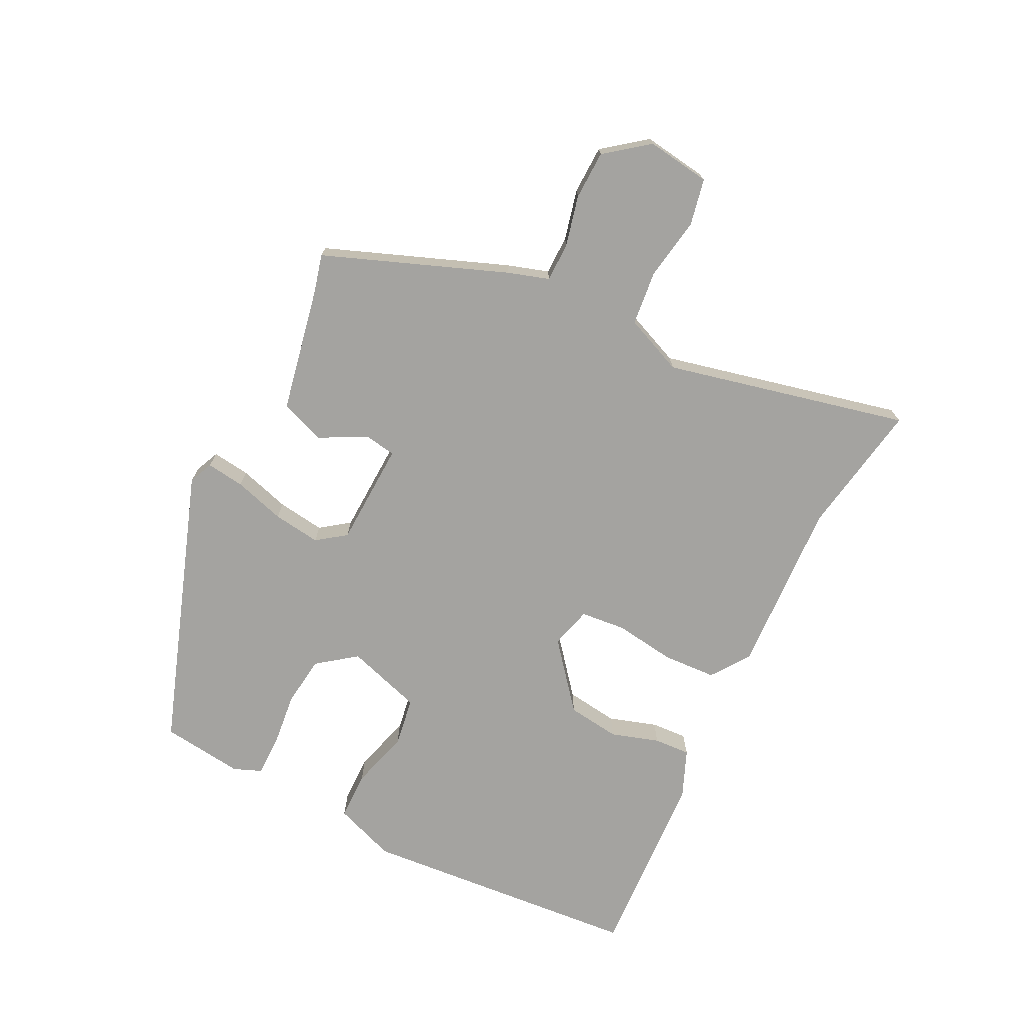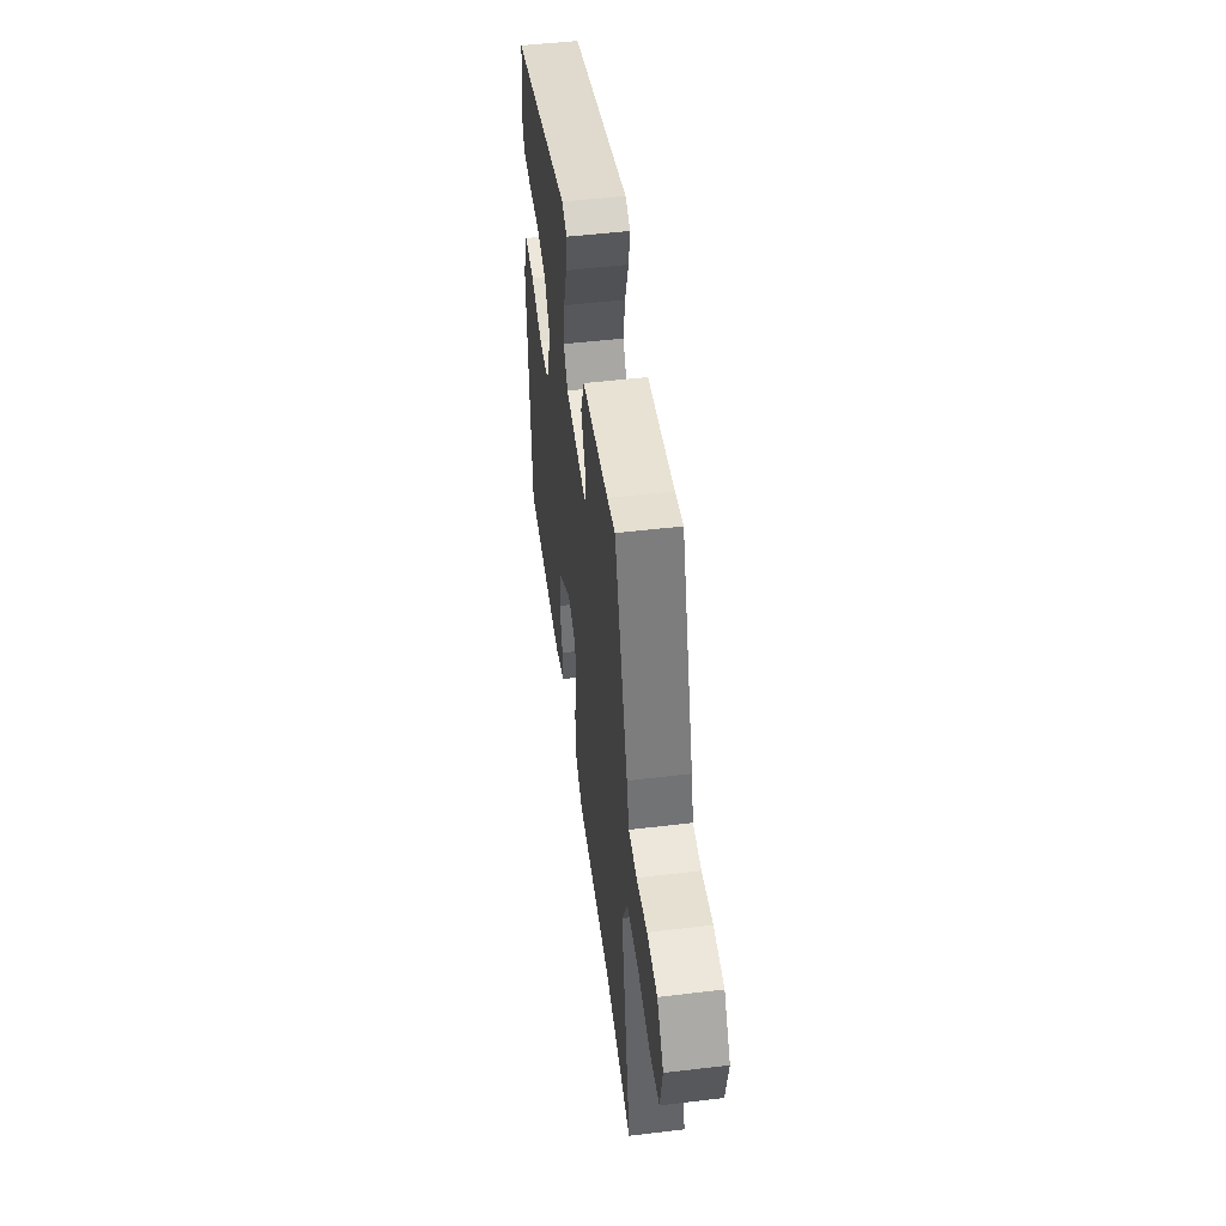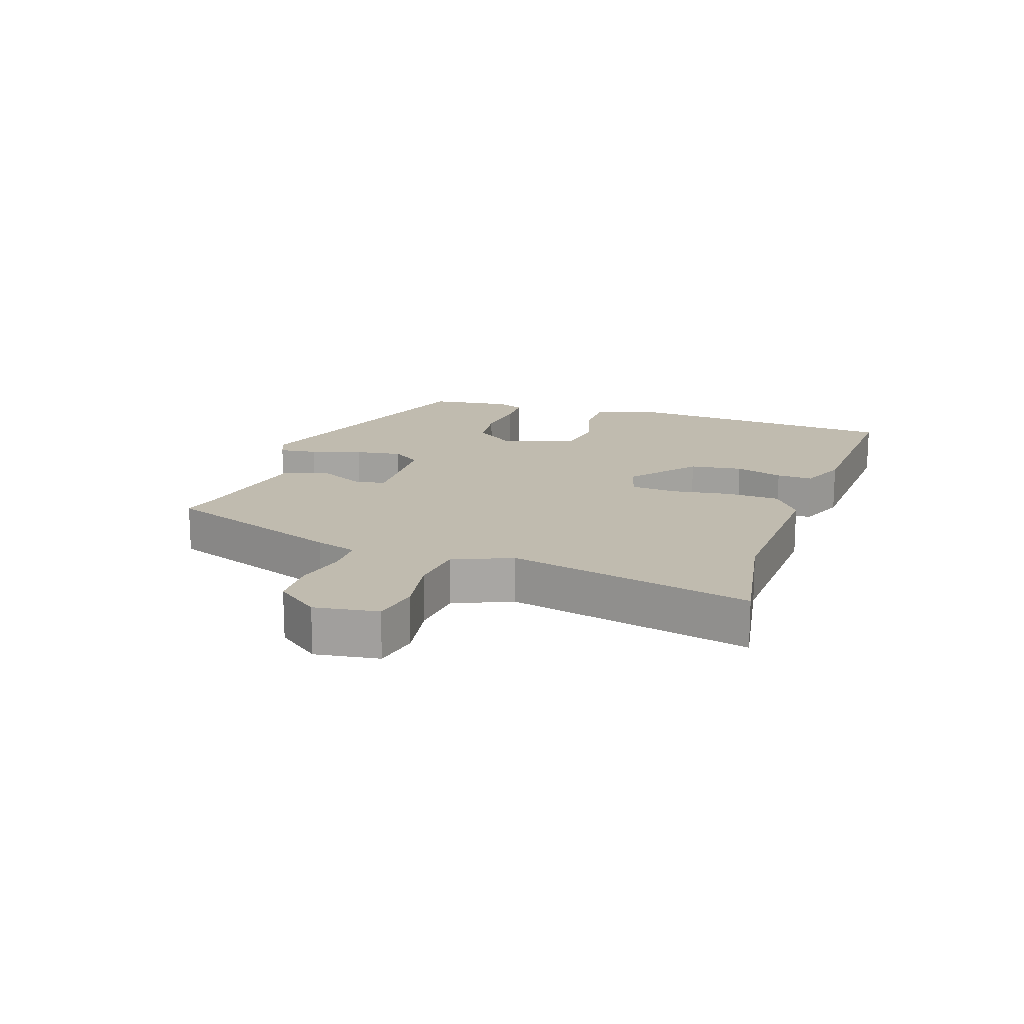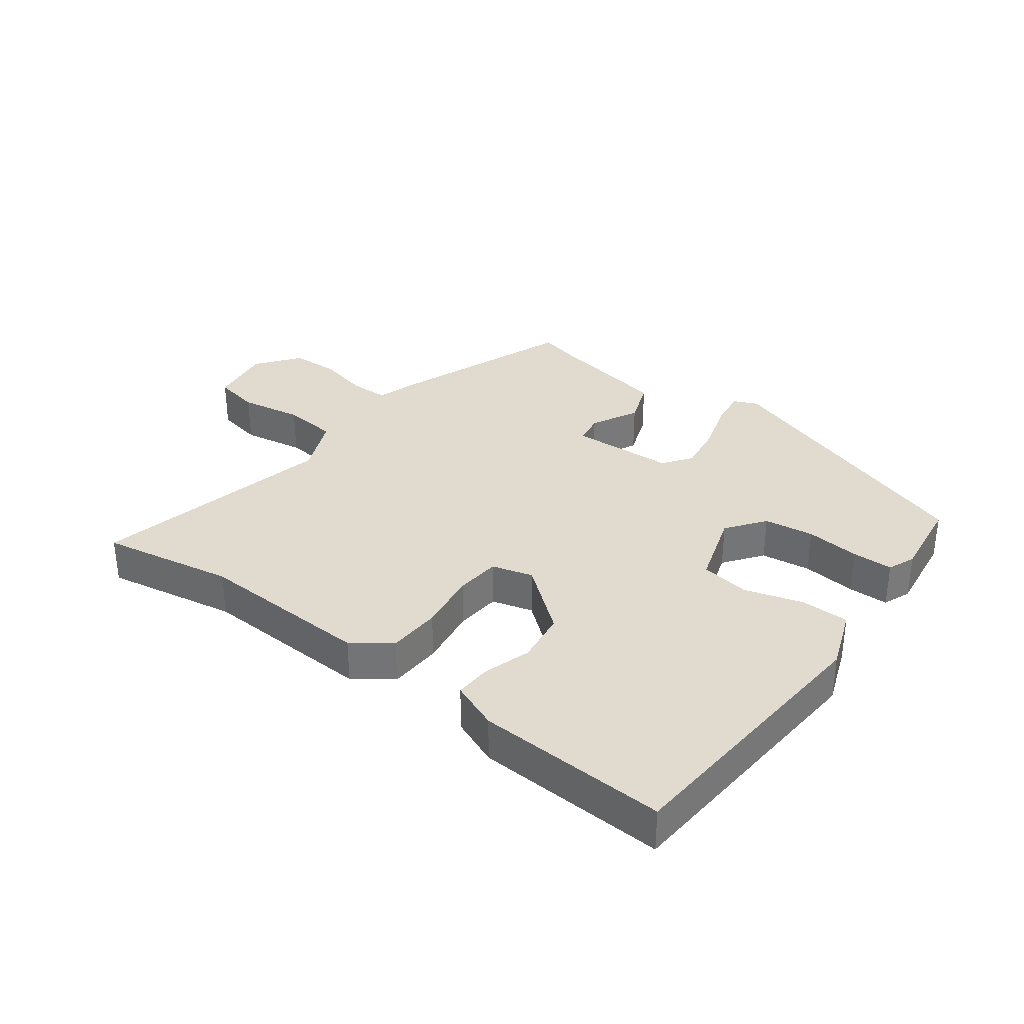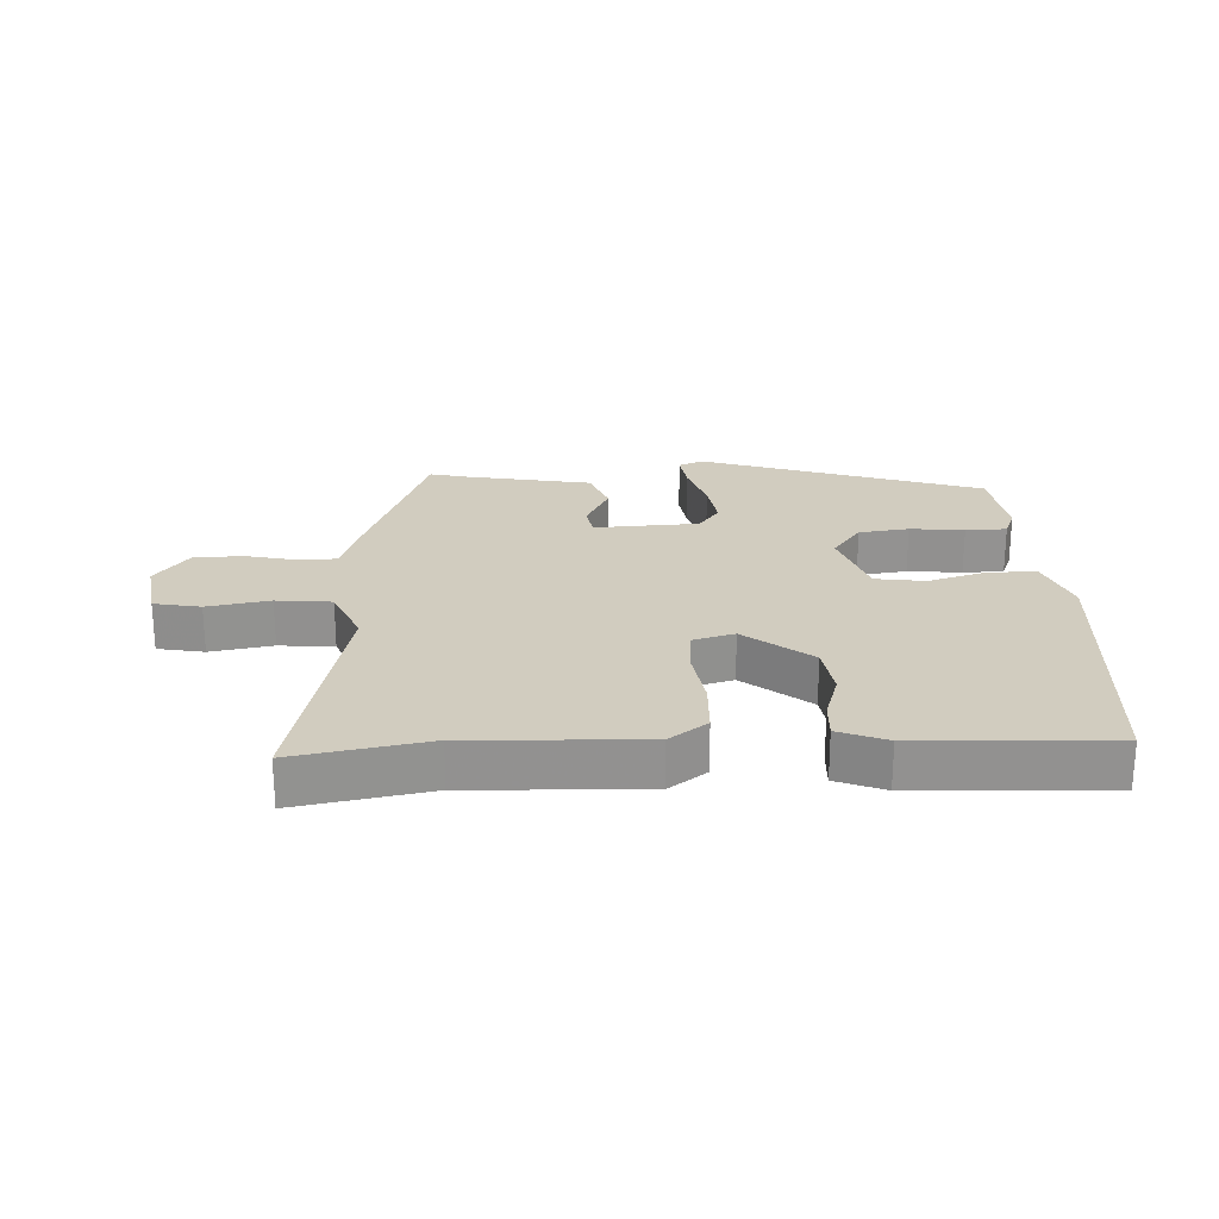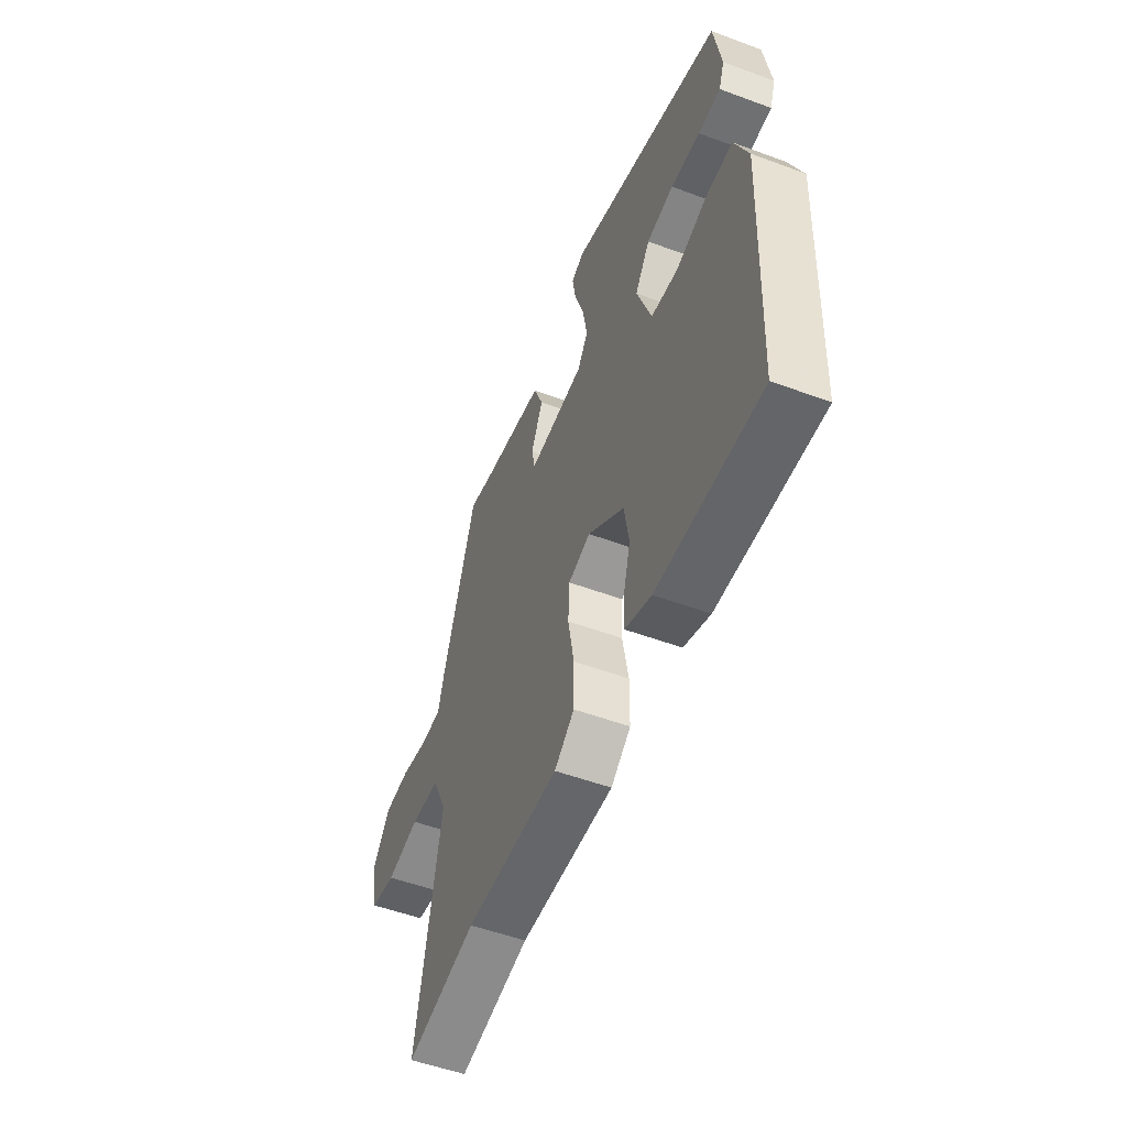
<metadata>
{"format":"obj","ext":"obj","renderer":"f3d","projection":"perspective","resolution":1024,"background":"white","views":[{"elev":-72.8,"azim":65.8,"up":"+Y"},{"elev":50.2,"azim":82.5,"up":"+Z"},{"elev":16.1,"azim":110.6,"up":"+Y"},{"elev":33.7,"azim":-141.4,"up":"+Y"},{"elev":23.9,"azim":179.0,"up":"+Y"},{"elev":-52.3,"azim":-111.8,"up":"+Z"}]}
</metadata>
<code>
v 0.567 0.07 -0.514
v 0.36 0.07 -0.47
v 0.086 0.07 -0.473
v 0.028 0.07 -0.428
v 0.027 0.07 -0.344
v 0.044 0.07 -0.25
v 0.04 0.07 -0.179
v -0.024 0.07 -0.159
v -0.129 0.07 -0.238
v -0.143 0.07 -0.32
v -0.122 0.07 -0.396
v -0.121 0.07 -0.453
v -0.197 0.07 -0.481
v -0.497 0.07 -0.486
v -0.516 0.07 -0.044
v -0.477 0.07 0.051
v -0.401 0.07 0.049
v -0.311 0.07 0.019
v -0.233 0.07 0.028
v -0.191 0.07 0.145
v -0.234 0.07 0.207
v -0.312 0.07 0.22
v -0.397 0.07 0.214
v -0.461 0.07 0.217
v -0.477 0.07 0.261
v -0.456 0.07 0.389
v -0.013 0.07 0.523
v 0.024 0.07 0.505
v 0.014 0.07 0.446
v -0.013 0.07 0.367
v -0.026 0.07 0.293
v 0.005 0.07 0.247
v 0.168 0.07 0.234
v 0.178 0.07 0.282
v 0.143 0.07 0.357
v 0.171 0.07 0.426
v 0.368 0.07 0.457
v 0.428 0.07 0.47
v 0.526 0.07 0.182
v 0.544 0.07 0.117
v 0.605 0.07 0.114
v 0.685 0.07 0.13
v 0.761 0.07 0.125
v 0.81 0.07 0.056
v 0.792 0.07 -0.043
v 0.719 0.07 -0.055
v 0.622 0.07 -0.035
v 0.536 0.07 -0.041
v 0.494 0.07 -0.131
v 0.567 0 -0.514
v 0.36 0 -0.47
v 0.086 0 -0.473
v 0.028 0 -0.428
v 0.027 0 -0.344
v 0.044 0 -0.25
v 0.04 0 -0.179
v -0.024 0 -0.159
v -0.129 0 -0.238
v -0.143 0 -0.32
v -0.122 0 -0.396
v -0.121 0 -0.453
v -0.197 0 -0.481
v -0.497 0 -0.486
v -0.516 0 -0.044
v -0.477 0 0.051
v -0.401 0 0.049
v -0.311 0 0.019
v -0.233 0 0.028
v -0.191 0 0.145
v -0.234 0 0.207
v -0.312 0 0.22
v -0.397 0 0.214
v -0.461 0 0.217
v -0.477 0 0.261
v -0.456 0 0.389
v -0.013 0 0.523
v 0.024 0 0.505
v 0.014 0 0.446
v -0.013 0 0.367
v -0.026 0 0.293
v 0.005 0 0.247
v 0.168 0 0.234
v 0.178 0 0.282
v 0.143 0 0.357
v 0.171 0 0.426
v 0.368 0 0.457
v 0.428 0 0.47
v 0.526 0 0.182
v 0.544 0 0.117
v 0.605 0 0.114
v 0.685 0 0.13
v 0.761 0 0.125
v 0.81 0 0.056
v 0.792 0 -0.043
v 0.719 0 -0.055
v 0.622 0 -0.035
v 0.536 0 -0.041
v 0.494 0 -0.131
f 44 45 46 47
f 44 47 48
f 41 42 43 44
f 40 41 44 48
f 37 38 39 40
f 37 40 48 49
f 34 35 36 37
f 33 34 37 49
f 27 28 29 30
f 27 30 31
f 26 27 31
f 25 26 31 32
f 22 23 24 25
f 21 22 25 32
f 15 16 17 18
f 15 18 19
f 14 15 19
f 13 14 19
f 10 11 12 13
f 9 10 13 19
f 8 9 19 20
f 3 4 5 6
f 2 3 6 7
f 1 2 7
f 49 1 7
f 20 21 32 33
f 20 33 49
f 7 8 20 49
f 96 95 94 93
f 97 96 93
f 93 92 91 90
f 97 93 90 89
f 89 88 87 86
f 98 97 89 86
f 86 85 84 83
f 98 86 83 82
f 79 78 77 76
f 80 79 76
f 80 76 75
f 81 80 75 74
f 74 73 72 71
f 81 74 71 70
f 67 66 65 64
f 68 67 64
f 68 64 63
f 68 63 62
f 62 61 60 59
f 68 62 59 58
f 69 68 58 57
f 55 54 53 52
f 56 55 52 51
f 56 51 50
f 56 50 98
f 82 81 70 69
f 98 82 69
f 98 69 57 56
f 1 50 51 2
f 2 51 52 3
f 3 52 53 4
f 4 53 54 5
f 5 54 55 6
f 6 55 56 7
f 7 56 57 8
f 8 57 58 9
f 9 58 59 10
f 10 59 60 11
f 11 60 61 12
f 12 61 62 13
f 13 62 63 14
f 14 63 64 15
f 15 64 65 16
f 16 65 66 17
f 17 66 67 18
f 18 67 68 19
f 19 68 69 20
f 20 69 70 21
f 21 70 71 22
f 22 71 72 23
f 23 72 73 24
f 24 73 74 25
f 25 74 75 26
f 26 75 76 27
f 27 76 77 28
f 28 77 78 29
f 29 78 79 30
f 30 79 80 31
f 31 80 81 32
f 32 81 82 33
f 33 82 83 34
f 34 83 84 35
f 35 84 85 36
f 36 85 86 37
f 37 86 87 38
f 38 87 88 39
f 39 88 89 40
f 40 89 90 41
f 41 90 91 42
f 42 91 92 43
f 43 92 93 44
f 44 93 94 45
f 45 94 95 46
f 46 95 96 47
f 47 96 97 48
f 48 97 98 49
f 49 98 50 1

</code>
